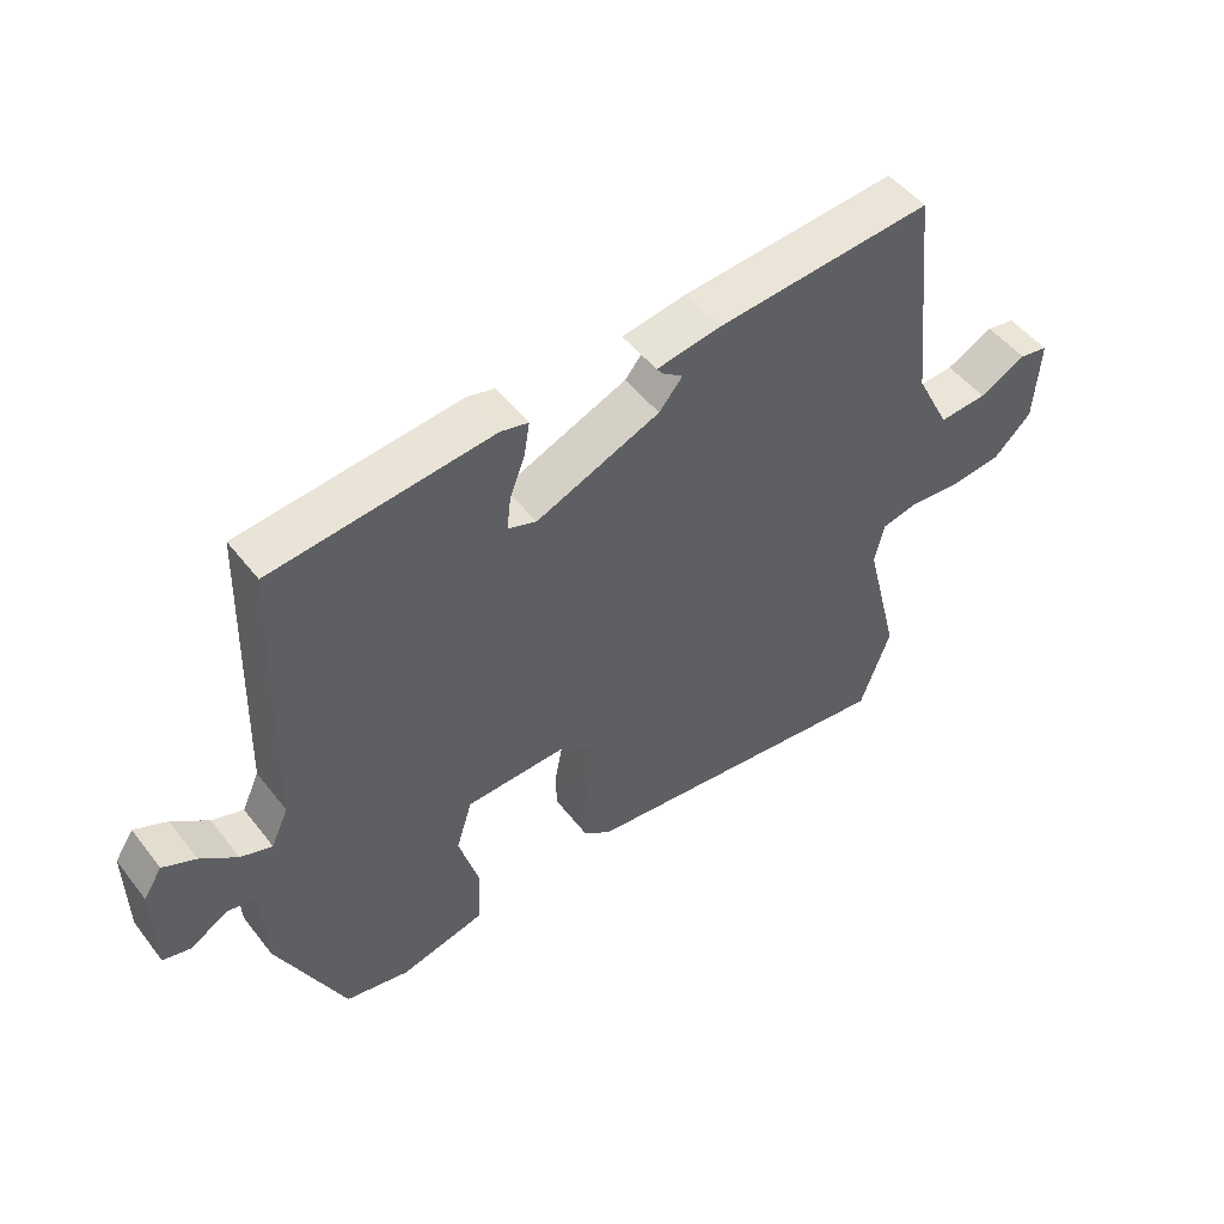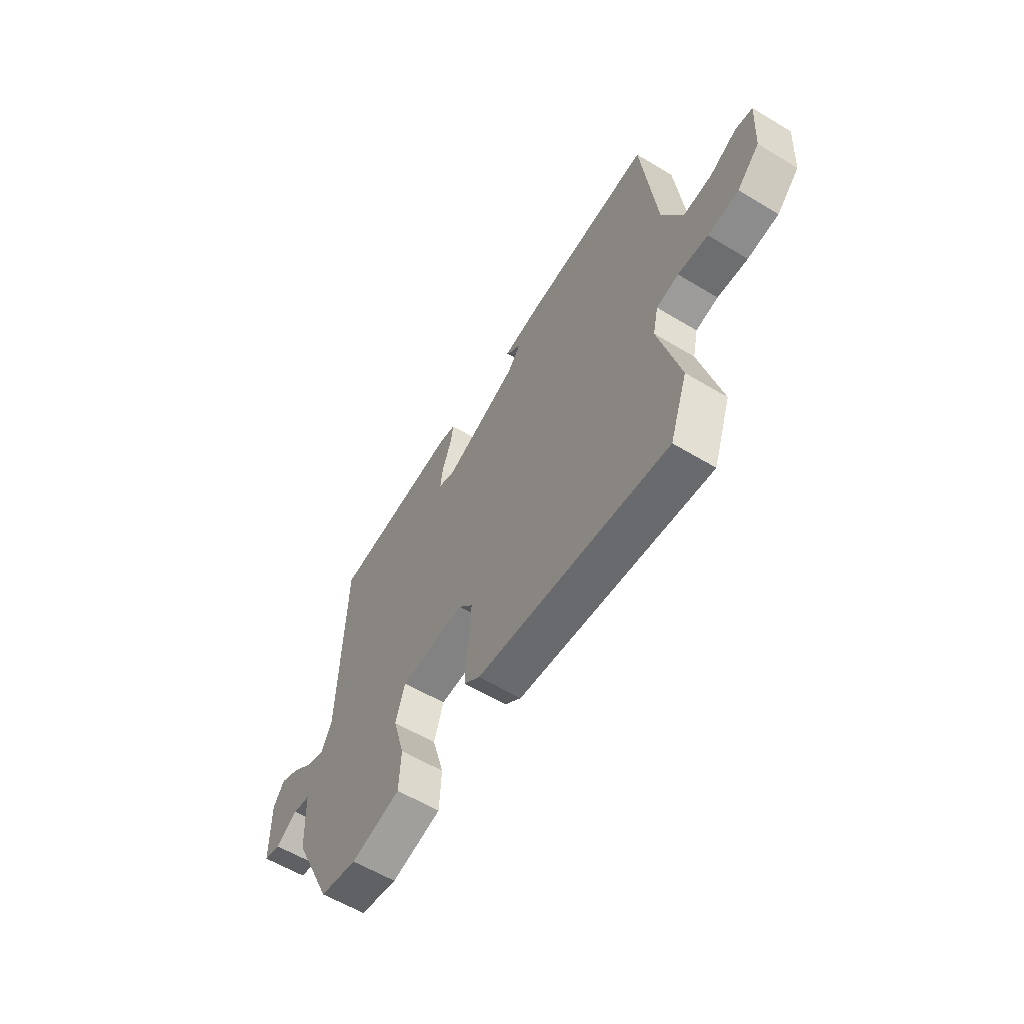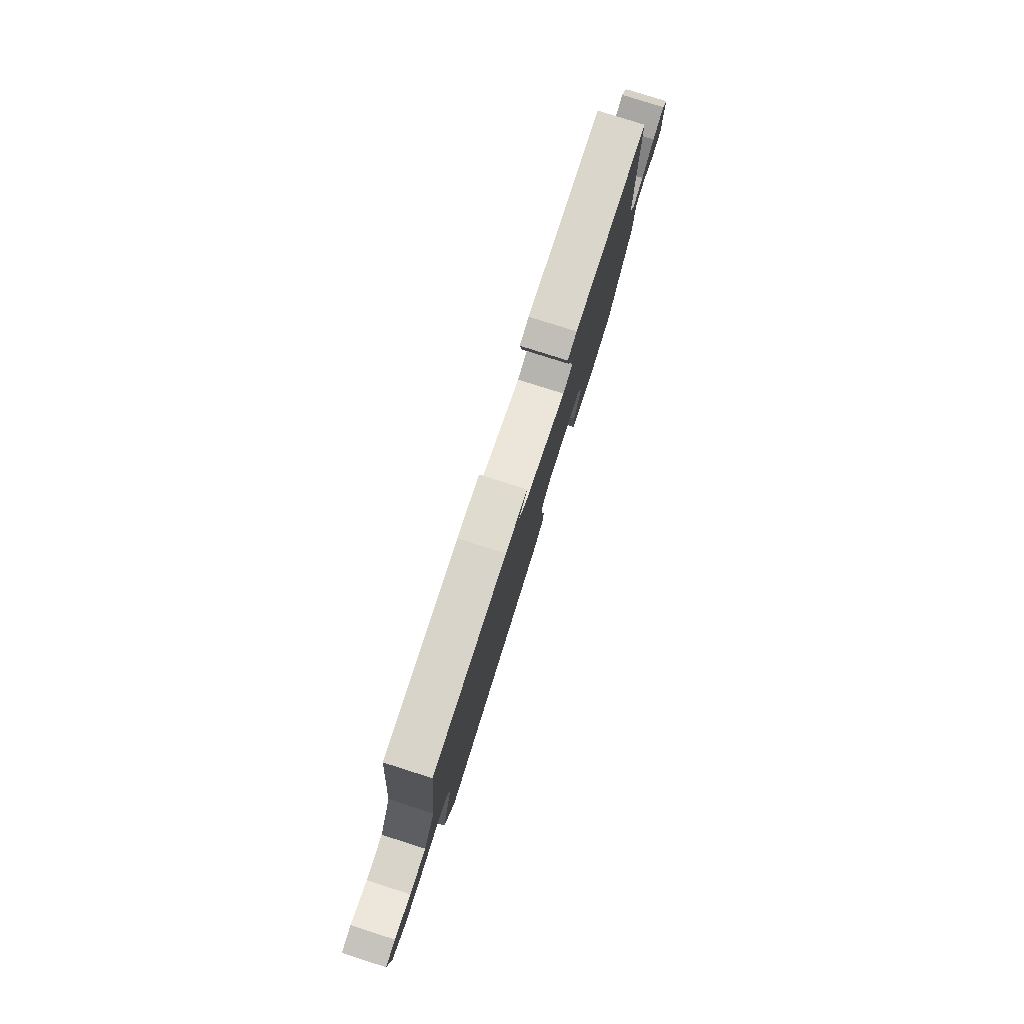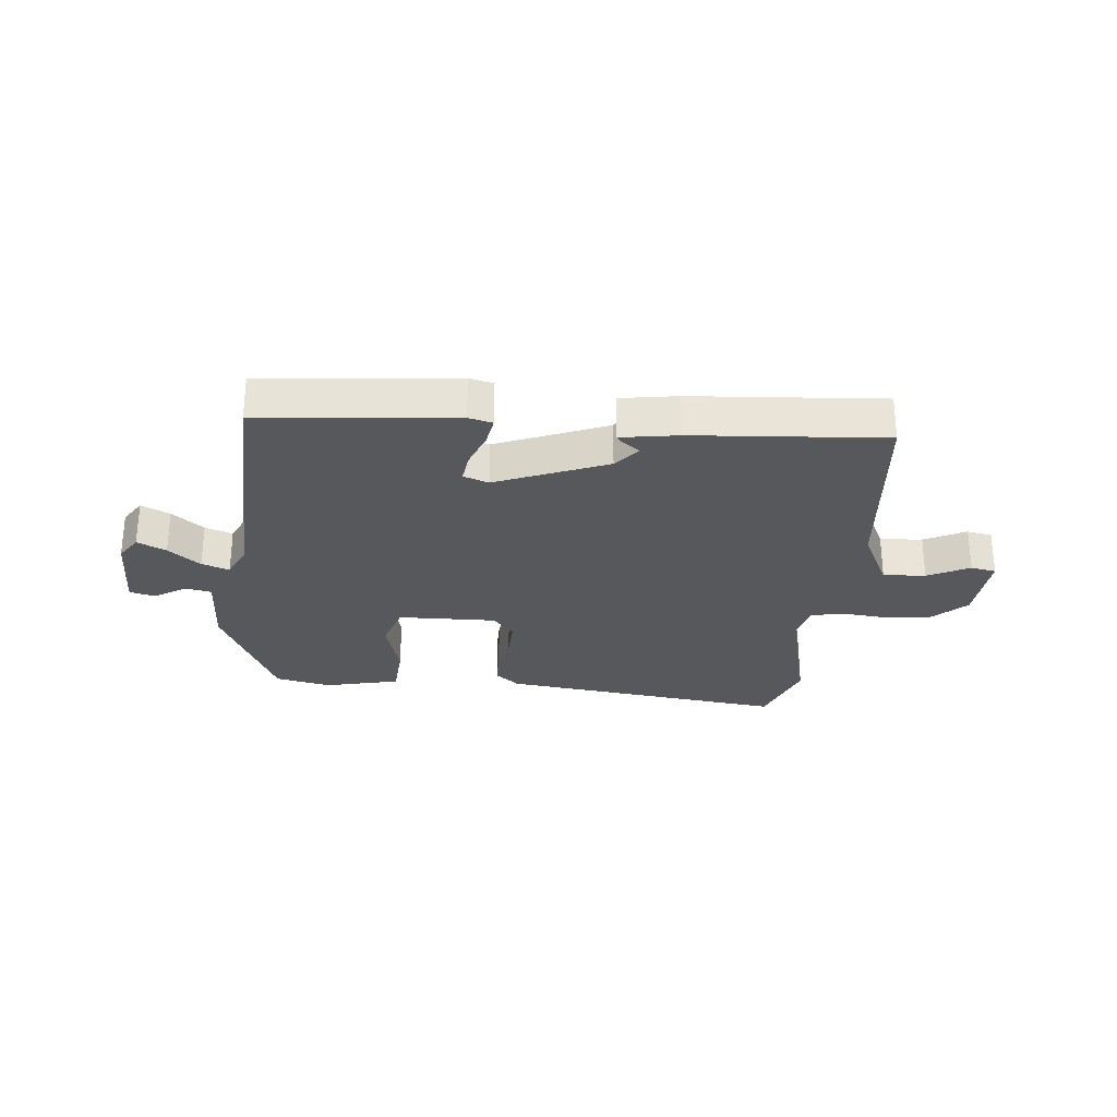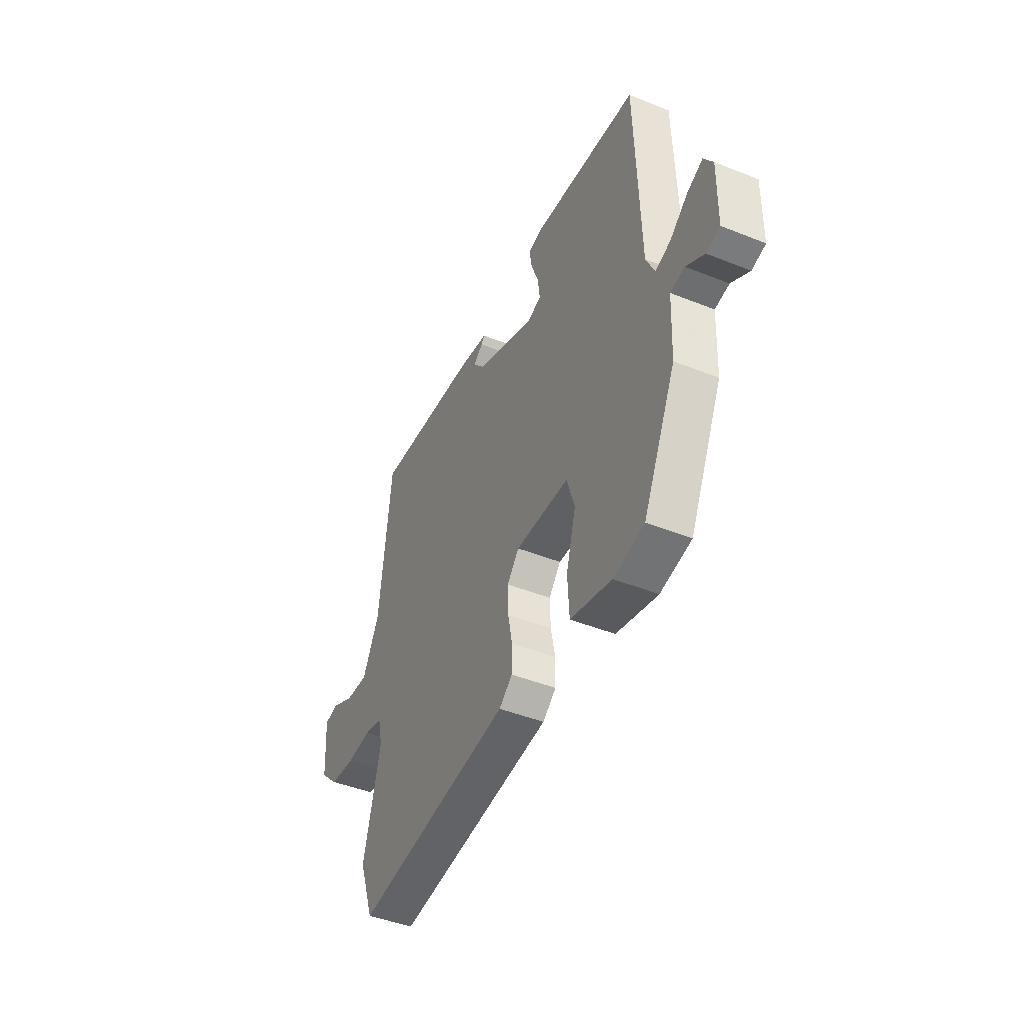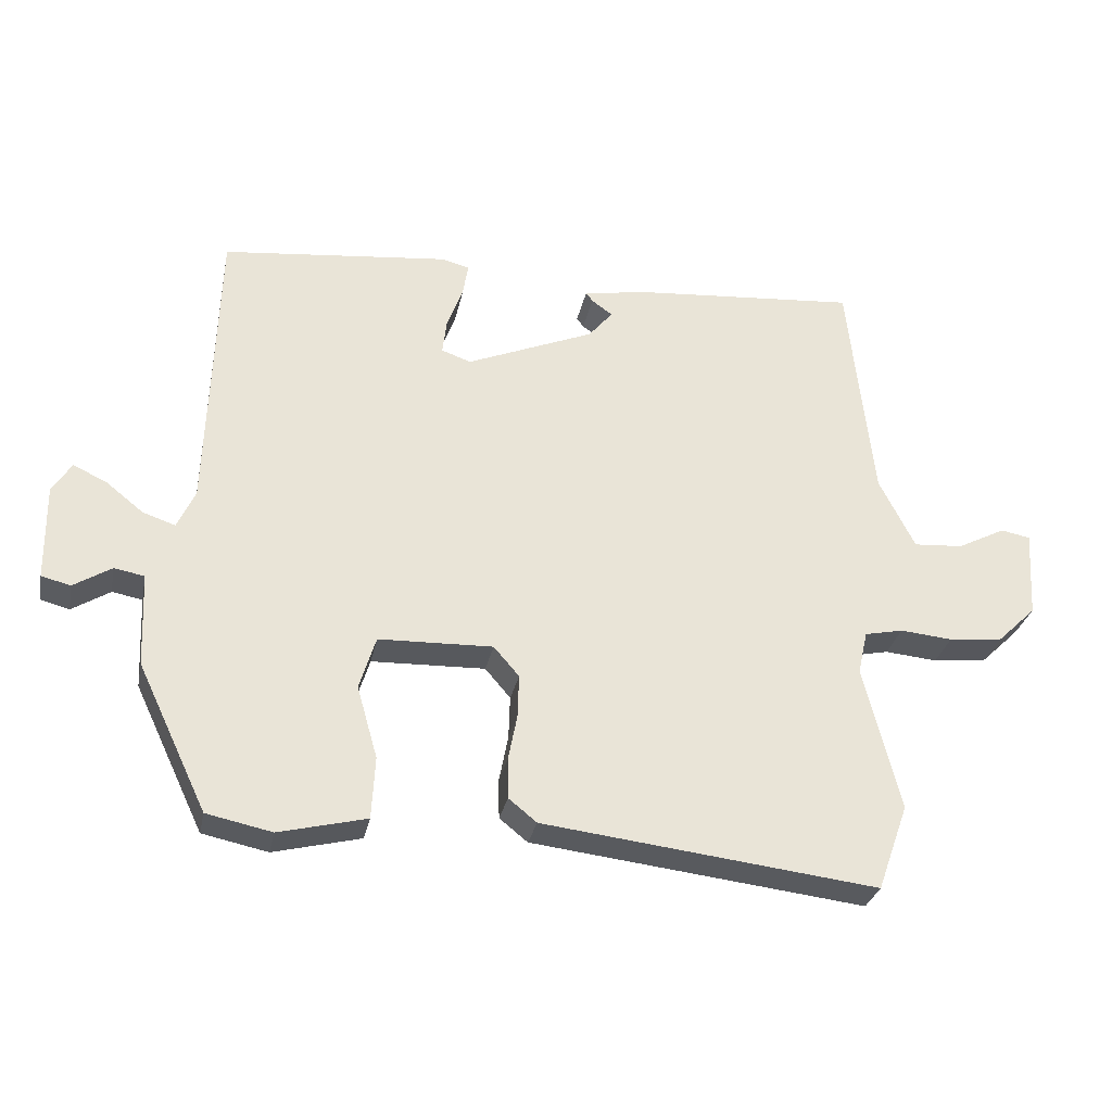
<metadata>
{"format":"obj","ext":"obj","renderer":"f3d","projection":"perspective","resolution":1024,"background":"white","views":[{"elev":49.9,"azim":-36.4,"up":"+Z"},{"elev":-59.1,"azim":58.2,"up":"+Z"},{"elev":79.9,"azim":107.6,"up":"+Z"},{"elev":-28.2,"azim":-5.9,"up":"+Y"},{"elev":-44.6,"azim":-115.0,"up":"+Z"},{"elev":-29.7,"azim":-11.4,"up":"+Z"}]}
</metadata>
<code>
v -0.443 0.07 -0.483
v -0.544 0.07 -0.271
v -0.55 0.07 -0.135
v -0.594 0.07 -0.127
v -0.649 0.07 -0.161
v -0.691 0.07 -0.15
v -0.693 0.07 -0.01
v -0.665 0.07 0.033
v -0.616 0.07 0.01
v -0.562 0.07 -0.033
v -0.515 0.07 -0.049
v -0.489 0.07 0.008
v -0.476 0.07 0.438
v -0.146 0.07 0.473
v -0.105 0.07 0.463
v -0.113 0.07 0.414
v -0.136 0.07 0.352
v -0.142 0.07 0.302
v -0.099 0.07 0.287
v 0.087 0.07 0.364
v 0.122 0.07 0.406
v 0.092 0.07 0.428
v 0.082 0.07 0.441
v 0.179 0.07 0.457
v 0.502 0.07 0.483
v 0.538 0.07 0.149
v 0.59 0.07 0.046
v 0.662 0.07 0.051
v 0.732 0.07 0.087
v 0.775 0.07 0.079
v 0.767 0.07 -0.049
v 0.71 0.07 -0.104
v 0.632 0.07 -0.112
v 0.556 0.07 -0.105
v 0.5 0.07 -0.117
v 0.486 0.07 -0.179
v 0.539 0.07 -0.39
v 0.494 0.07 -0.516
v 0.008 0.07 -0.459
v -0.033 0.07 -0.426
v -0.034 0.07 -0.368
v -0.021 0.07 -0.301
v -0.019 0.07 -0.238
v -0.056 0.07 -0.195
v -0.222 0.07 -0.2
v -0.246 0.07 -0.277
v -0.216 0.07 -0.382
v -0.221 0.07 -0.472
v -0.348 0.07 -0.503
v -0.443 0 -0.483
v -0.544 0 -0.271
v -0.55 0 -0.135
v -0.594 0 -0.127
v -0.649 0 -0.161
v -0.691 0 -0.15
v -0.693 0 -0.01
v -0.665 0 0.033
v -0.616 0 0.01
v -0.562 0 -0.033
v -0.515 0 -0.049
v -0.489 0 0.008
v -0.476 0 0.438
v -0.146 0 0.473
v -0.105 0 0.463
v -0.113 0 0.414
v -0.136 0 0.352
v -0.142 0 0.302
v -0.099 0 0.287
v 0.087 0 0.364
v 0.122 0 0.406
v 0.092 0 0.428
v 0.082 0 0.441
v 0.179 0 0.457
v 0.502 0 0.483
v 0.538 0 0.149
v 0.59 0 0.046
v 0.662 0 0.051
v 0.732 0 0.087
v 0.775 0 0.079
v 0.767 0 -0.049
v 0.71 0 -0.104
v 0.632 0 -0.112
v 0.556 0 -0.105
v 0.5 0 -0.117
v 0.486 0 -0.179
v 0.539 0 -0.39
v 0.494 0 -0.516
v 0.008 0 -0.459
v -0.033 0 -0.426
v -0.034 0 -0.368
v -0.021 0 -0.301
v -0.019 0 -0.238
v -0.056 0 -0.195
v -0.222 0 -0.2
v -0.246 0 -0.277
v -0.216 0 -0.382
v -0.221 0 -0.472
v -0.348 0 -0.503
f 46 47 48 49
f 45 46 49 1
f 39 40 41 42
f 39 42 43
f 36 37 38 39
f 35 36 39 43
f 31 32 33 34
f 31 34 35
f 28 29 30 31
f 27 28 31 35
f 26 27 35 43
f 21 22 23 24
f 20 21 24 25
f 19 20 25 26
f 14 15 16 17
f 12 13 14 17
f 11 12 17 18
f 7 8 9 10
f 7 10 11
f 4 5 6 7
f 3 4 7 11
f 45 1 2 3
f 44 45 3 11
f 19 26 43 44
f 11 18 19 44
f 98 97 96 95
f 50 98 95 94
f 91 90 89 88
f 92 91 88
f 88 87 86 85
f 92 88 85 84
f 83 82 81 80
f 84 83 80
f 80 79 78 77
f 84 80 77 76
f 92 84 76 75
f 73 72 71 70
f 74 73 70 69
f 75 74 69 68
f 66 65 64 63
f 66 63 62 61
f 67 66 61 60
f 59 58 57 56
f 60 59 56
f 56 55 54 53
f 60 56 53 52
f 52 51 50 94
f 60 52 94 93
f 93 92 75 68
f 93 68 67 60
f 1 50 51 2
f 2 51 52 3
f 3 52 53 4
f 4 53 54 5
f 5 54 55 6
f 6 55 56 7
f 7 56 57 8
f 8 57 58 9
f 9 58 59 10
f 10 59 60 11
f 11 60 61 12
f 12 61 62 13
f 13 62 63 14
f 14 63 64 15
f 15 64 65 16
f 16 65 66 17
f 17 66 67 18
f 18 67 68 19
f 19 68 69 20
f 20 69 70 21
f 21 70 71 22
f 22 71 72 23
f 23 72 73 24
f 24 73 74 25
f 25 74 75 26
f 26 75 76 27
f 27 76 77 28
f 28 77 78 29
f 29 78 79 30
f 30 79 80 31
f 31 80 81 32
f 32 81 82 33
f 33 82 83 34
f 34 83 84 35
f 35 84 85 36
f 36 85 86 37
f 37 86 87 38
f 38 87 88 39
f 39 88 89 40
f 40 89 90 41
f 41 90 91 42
f 42 91 92 43
f 43 92 93 44
f 44 93 94 45
f 45 94 95 46
f 46 95 96 47
f 47 96 97 48
f 48 97 98 49
f 49 98 50 1

</code>
